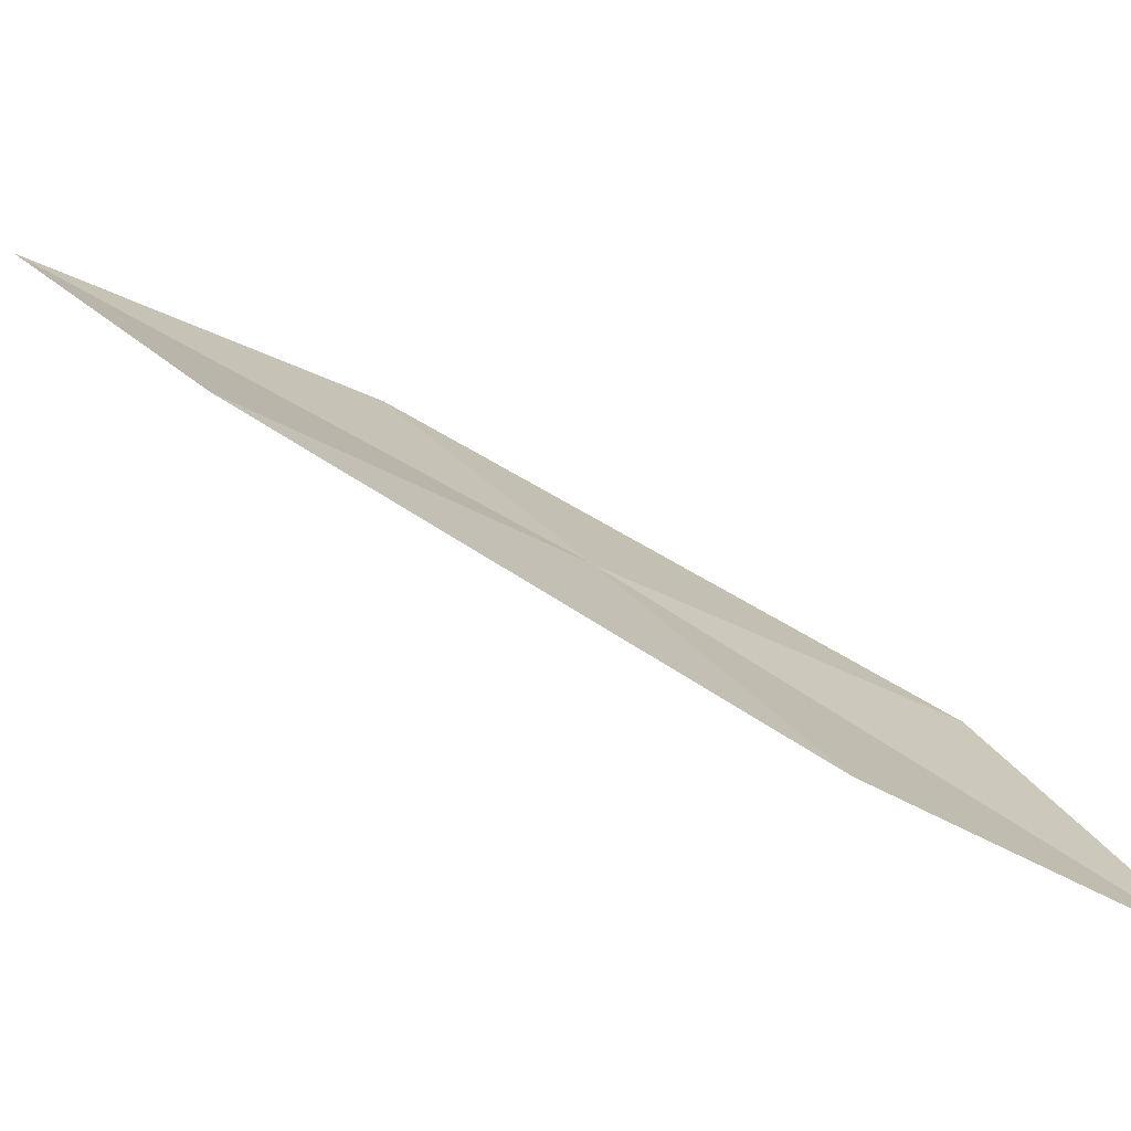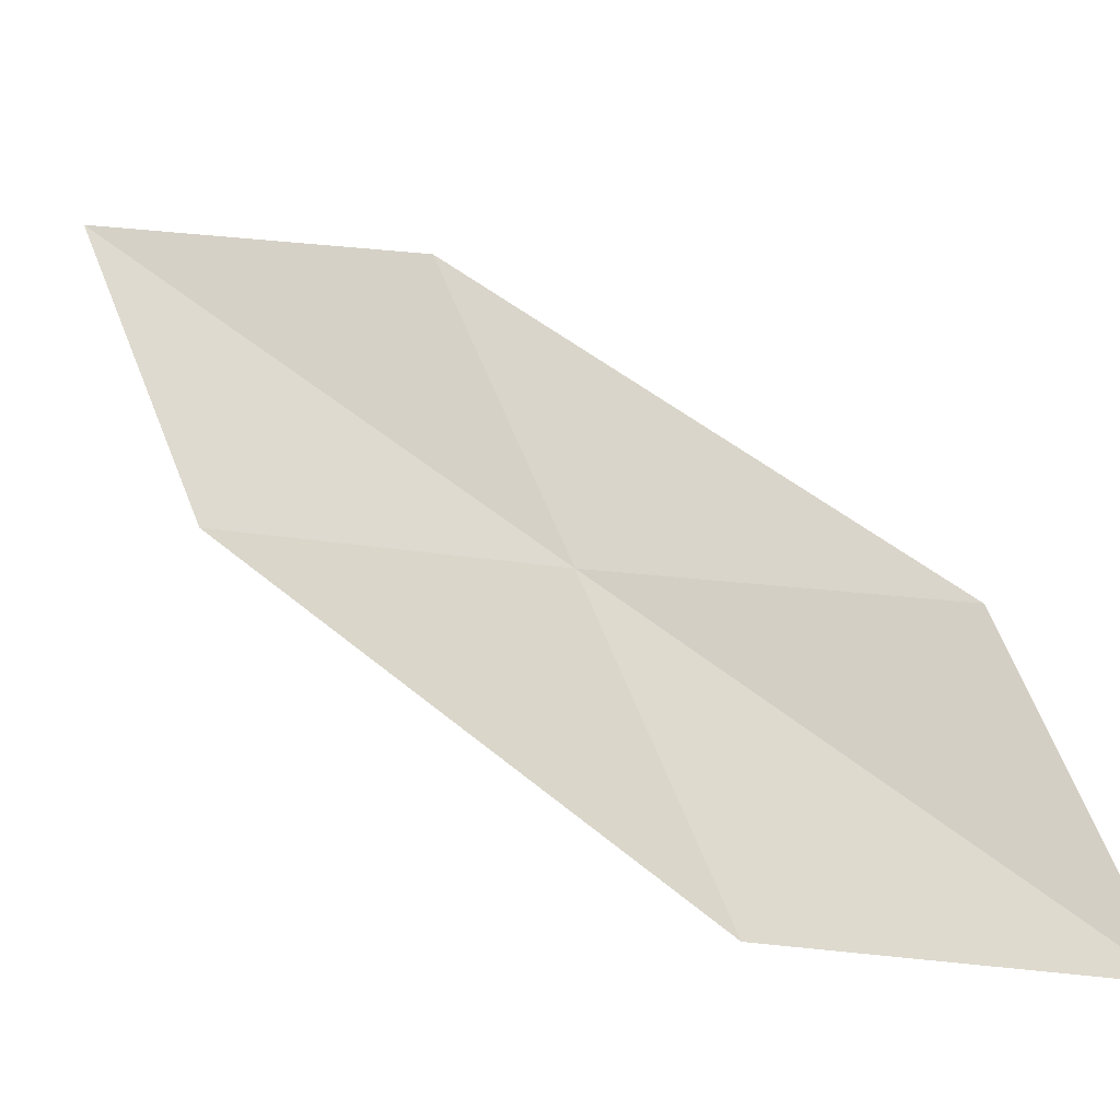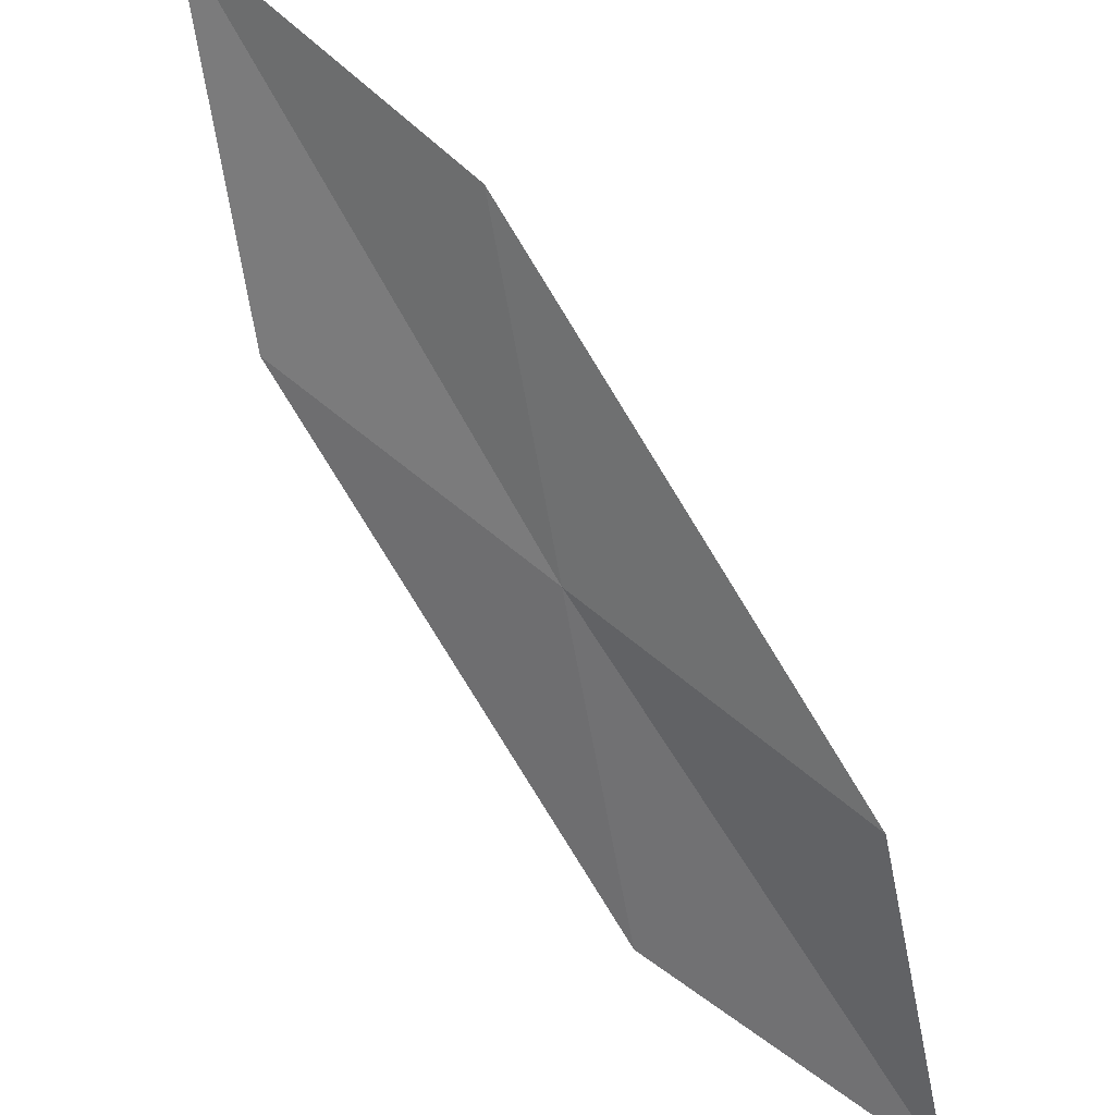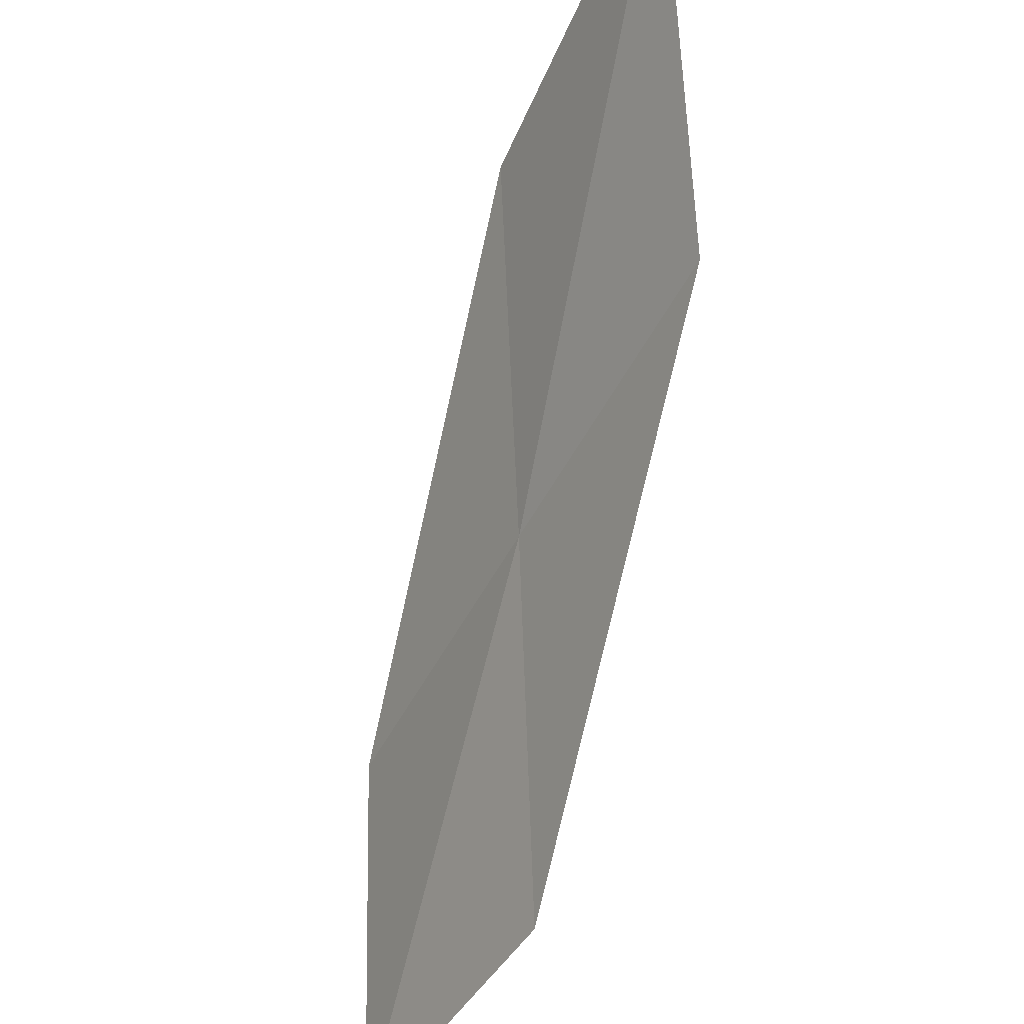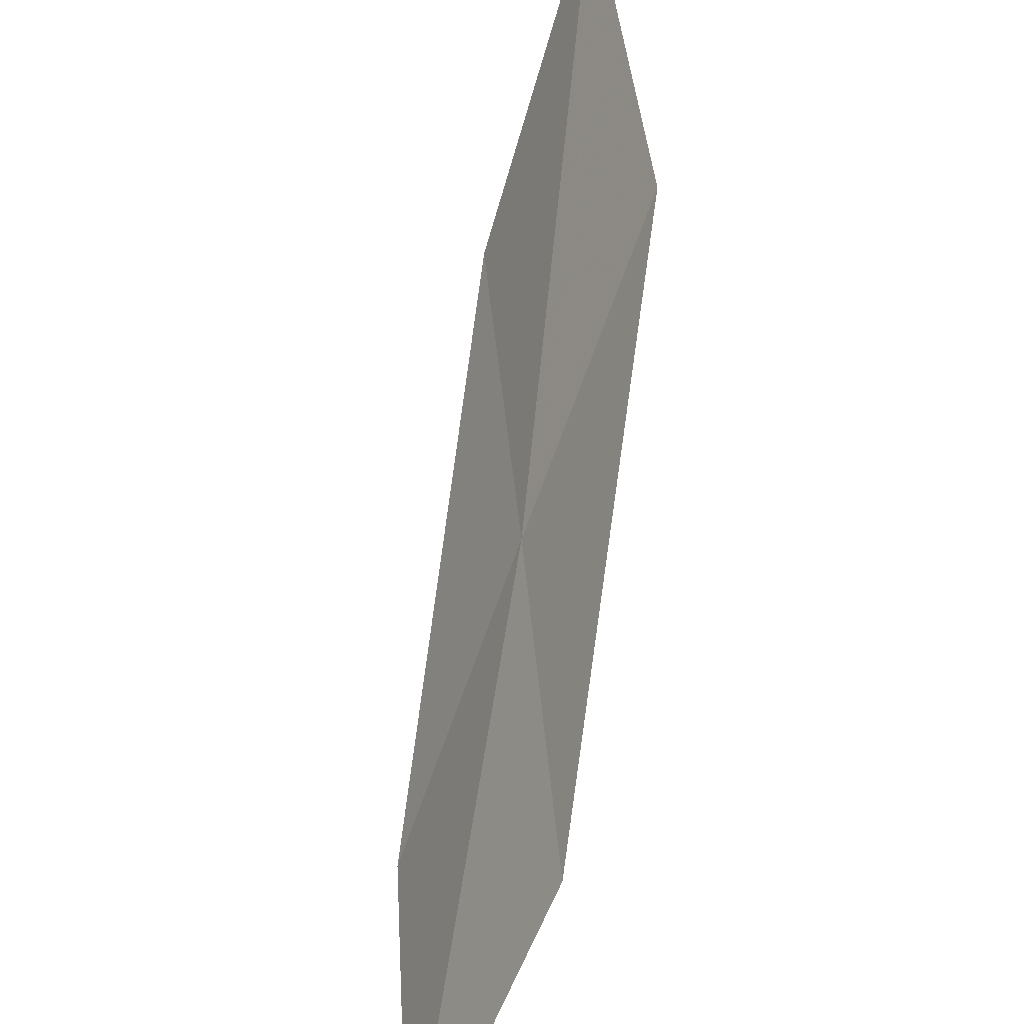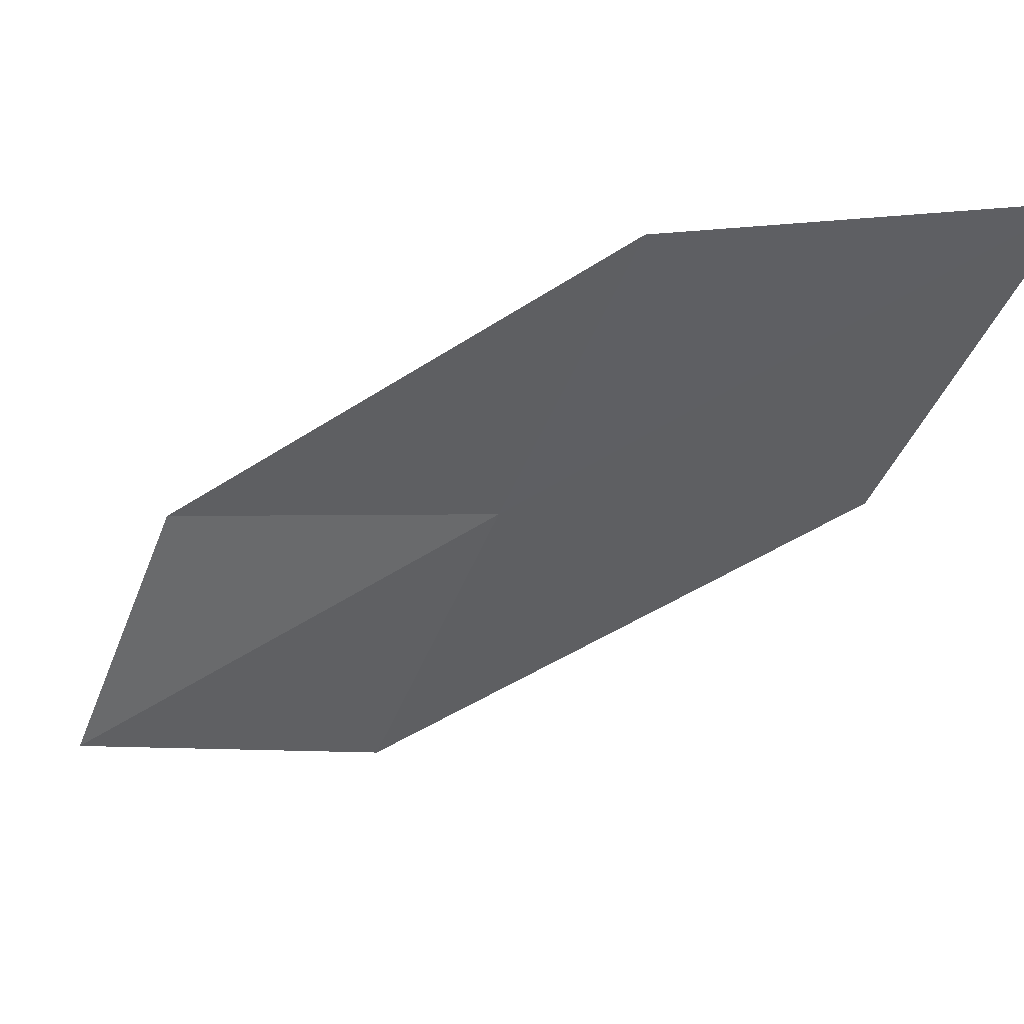
<metadata>
{"format":"obj","ext":"obj","renderer":"f3d","projection":"perspective","resolution":1024,"background":"white","views":[{"elev":-54.8,"azim":97.0,"up":"+Y"},{"elev":-5.8,"azim":138.1,"up":"+Y"},{"elev":53.6,"azim":160.4,"up":"+Y"},{"elev":-41.7,"azim":4.4,"up":"+Y"},{"elev":-68.8,"azim":10.3,"up":"+Y"},{"elev":18.5,"azim":-41.0,"up":"+Y"}]}
</metadata>
<code>
v 23.73 16.5 15.22
v 23.05 16.35 14.06
v 23 15.19 13.4
v 23.73 15.3 14.47
v 23.72 17.68 15.98
v 24.37 17.89 17.23
v 24.43 16.68 16.37
f 1 2 3
f 1 3 4
f 1 5 2
f 1 6 5
f 1 7 6
f 1 4 7

</code>
